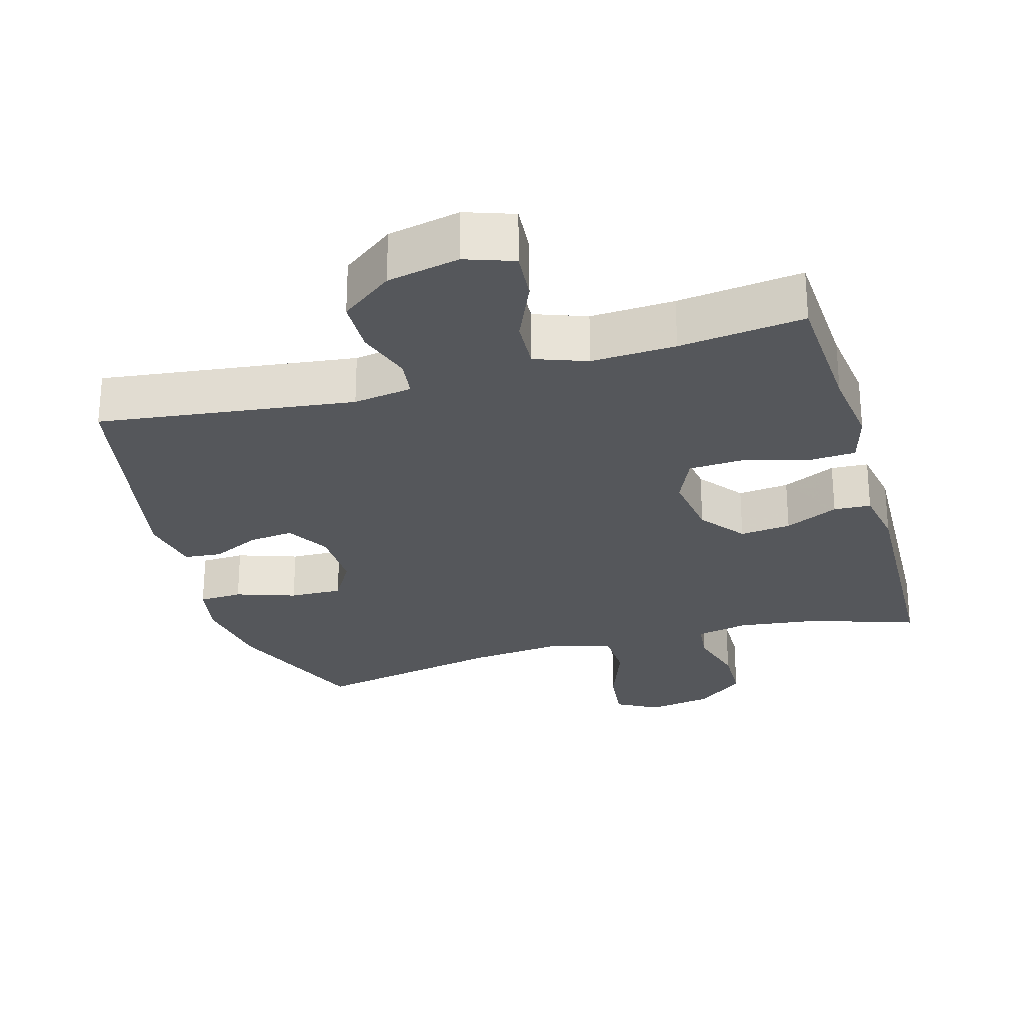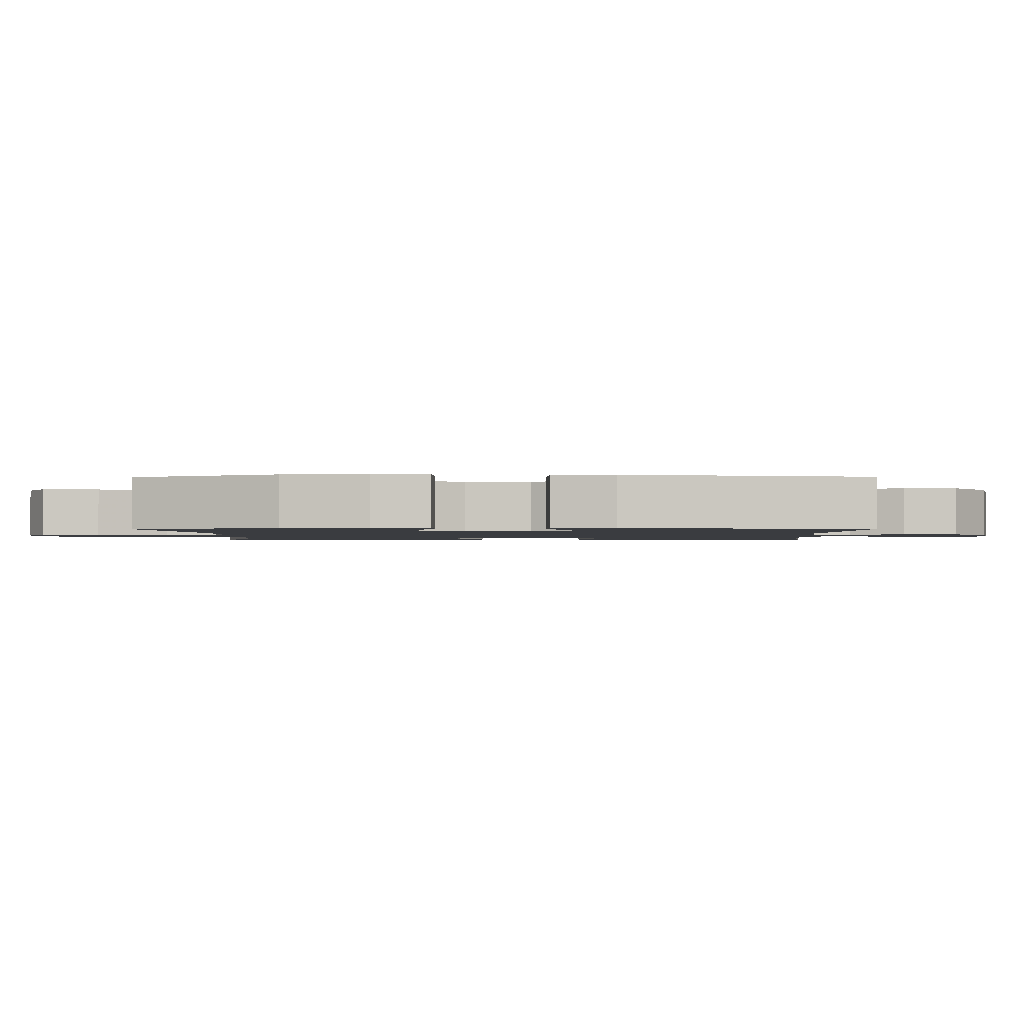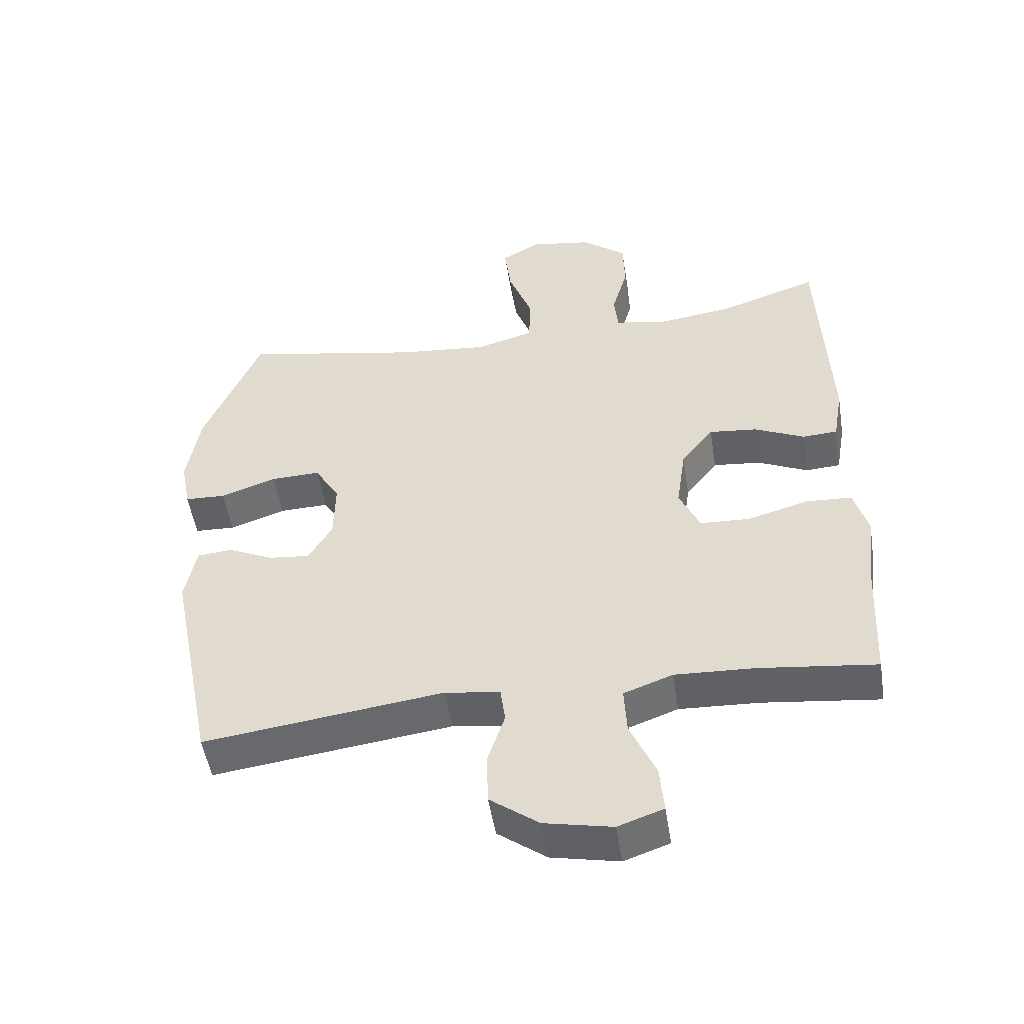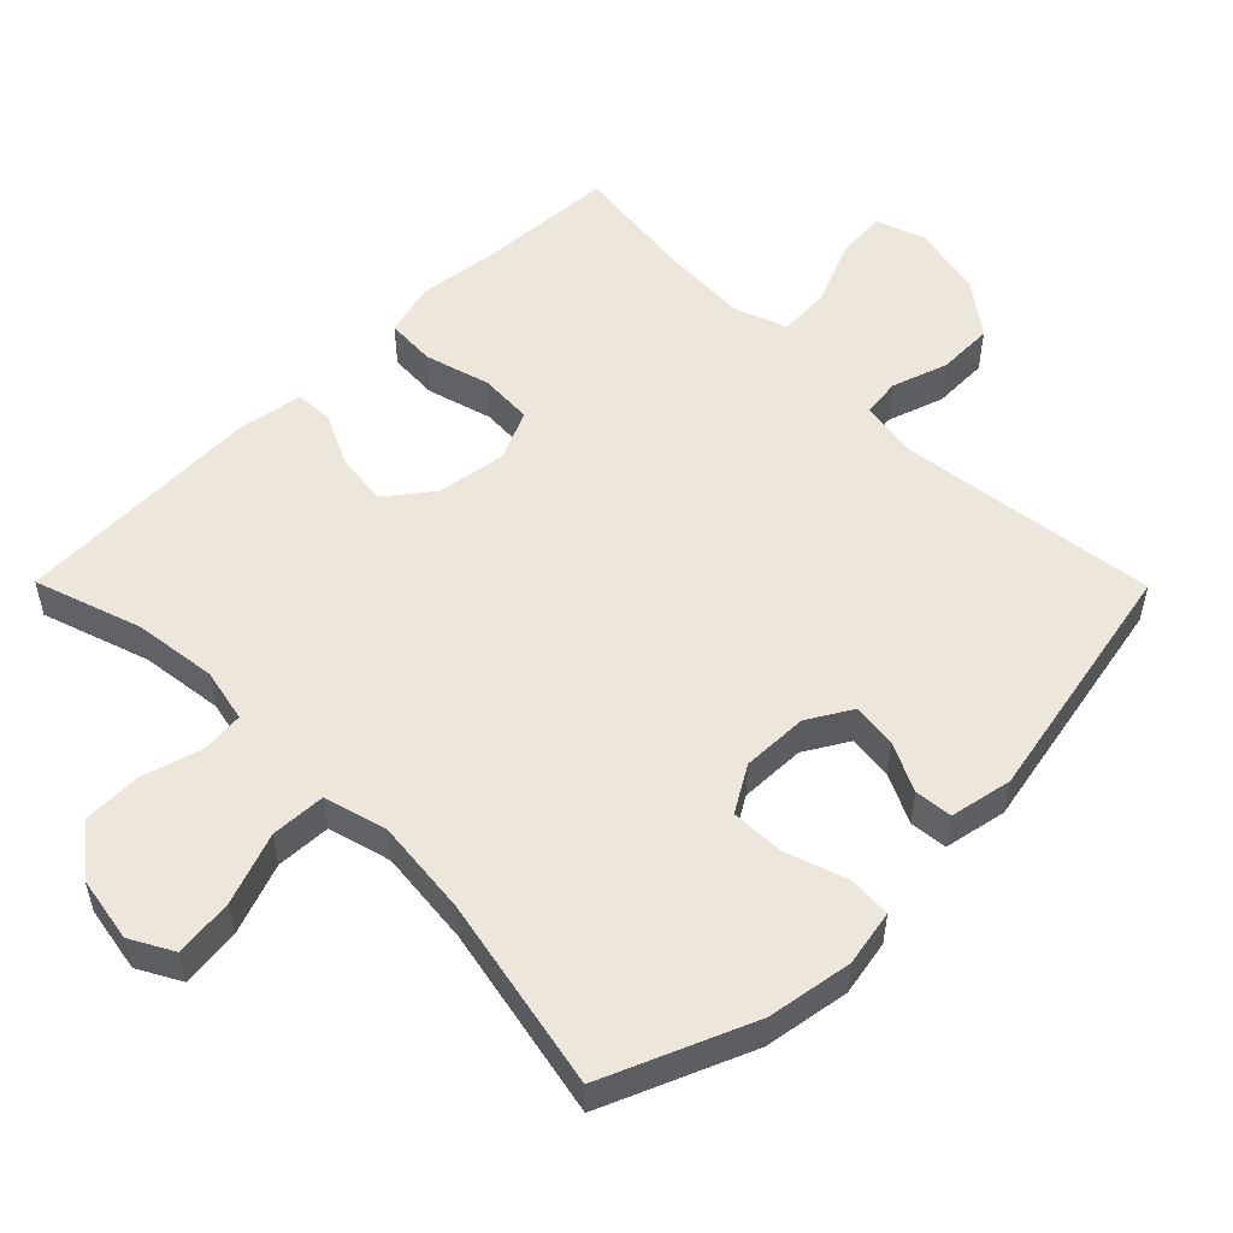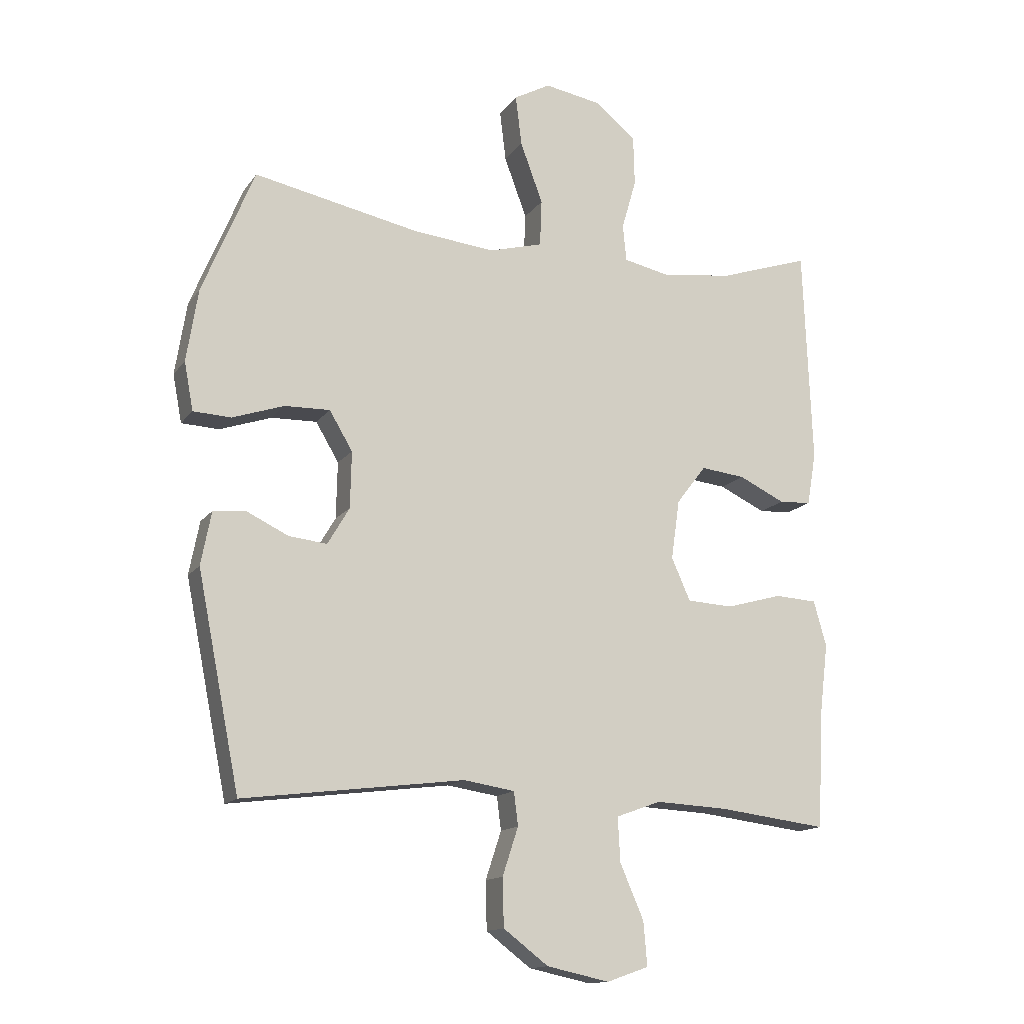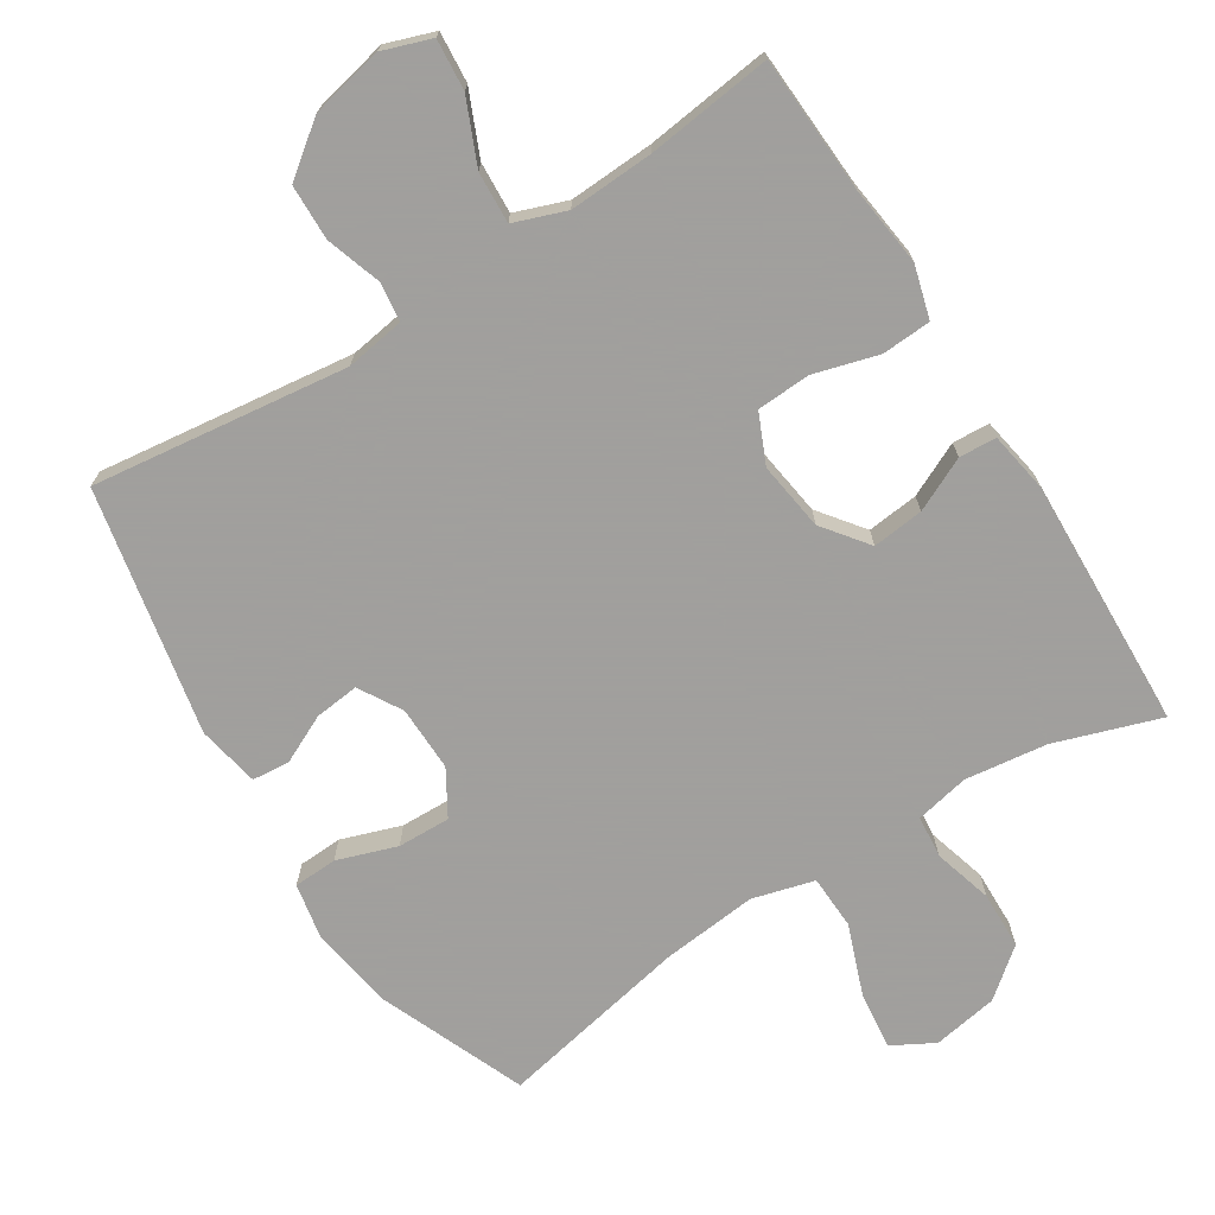
<metadata>
{"format":"obj","ext":"obj","renderer":"f3d","projection":"perspective","resolution":1024,"background":"white","views":[{"elev":-26.8,"azim":-164.0,"up":"+Y"},{"elev":-1.5,"azim":90.8,"up":"+Y"},{"elev":-51.1,"azim":-171.0,"up":"+Z"},{"elev":53.2,"azim":45.3,"up":"+Y"},{"elev":-14.3,"azim":157.2,"up":"+Z"},{"elev":-71.5,"azim":-147.7,"up":"+Y"}]}
</metadata>
<code>
v -0.5 0.07 -0.5
v -0.51 0.07 -0.306
v -0.524 0.07 -0.192
v -0.503 0.07 -0.117
v -0.433 0.07 -0.113
v -0.341 0.07 -0.139
v -0.265 0.07 -0.135
v -0.234 0.07 -0.065
v -0.248 0.07 0.033
v -0.297 0.07 0.097
v -0.37 0.07 0.089
v -0.446 0.07 0.053
v -0.499 0.07 0.056
v -0.514 0.07 0.143
v -0.5 0.07 0.5
v -0.35 0.07 0.45
v -0.233 0.07 0.435
v -0.157 0.07 0.451
v -0.151 0.07 0.511
v -0.175 0.07 0.595
v -0.173 0.07 0.677
v -0.105 0.07 0.732
v -0.012 0.07 0.748
v 0.048 0.07 0.715
v 0.038 0.07 0.632
v 0.001 0.07 0.532
v 0.004 0.07 0.455
v 0.092 0.07 0.431
v 0.228 0.07 0.445
v 0.5 0.07 0.5
v 0.586 0.07 0.292
v 0.605 0.07 0.172
v 0.59 0.07 0.093
v 0.528 0.07 0.09
v 0.443 0.07 0.119
v 0.368 0.07 0.121
v 0.33 0.07 0.057
v 0.332 0.07 -0.036
v 0.368 0.07 -0.097
v 0.431 0.07 -0.09
v 0.5 0.07 -0.057
v 0.553 0.07 -0.062
v 0.57 0.07 -0.15
v 0.5 0.07 -0.5
v 0.136 0.07 -0.454
v 0.052 0.07 -0.467
v 0.045 0.07 -0.522
v 0.071 0.07 -0.601
v 0.069 0.07 -0.68
v -0.005 0.07 -0.736
v -0.108 0.07 -0.758
v -0.177 0.07 -0.734
v -0.171 0.07 -0.662
v -0.132 0.07 -0.572
v -0.128 0.07 -0.499
v -0.202 0.07 -0.472
v -0.322 0.07 -0.478
v -0.5 0 -0.5
v -0.51 0 -0.306
v -0.524 0 -0.192
v -0.503 0 -0.117
v -0.433 0 -0.113
v -0.341 0 -0.139
v -0.265 0 -0.135
v -0.234 0 -0.065
v -0.248 0 0.033
v -0.297 0 0.097
v -0.37 0 0.089
v -0.446 0 0.053
v -0.499 0 0.056
v -0.514 0 0.143
v -0.5 0 0.5
v -0.35 0 0.45
v -0.233 0 0.435
v -0.157 0 0.451
v -0.151 0 0.511
v -0.175 0 0.595
v -0.173 0 0.677
v -0.105 0 0.732
v -0.012 0 0.748
v 0.048 0 0.715
v 0.038 0 0.632
v 0.001 0 0.532
v 0.004 0 0.455
v 0.092 0 0.431
v 0.228 0 0.445
v 0.5 0 0.5
v 0.586 0 0.292
v 0.605 0 0.172
v 0.59 0 0.093
v 0.528 0 0.09
v 0.443 0 0.119
v 0.368 0 0.121
v 0.33 0 0.057
v 0.332 0 -0.036
v 0.368 0 -0.097
v 0.431 0 -0.09
v 0.5 0 -0.057
v 0.553 0 -0.062
v 0.57 0 -0.15
v 0.5 0 -0.5
v 0.136 0 -0.454
v 0.052 0 -0.467
v 0.045 0 -0.522
v 0.071 0 -0.601
v 0.069 0 -0.68
v -0.005 0 -0.736
v -0.108 0 -0.758
v -0.177 0 -0.734
v -0.171 0 -0.662
v -0.132 0 -0.572
v -0.128 0 -0.499
v -0.202 0 -0.472
v -0.322 0 -0.478
f 52 53 54
f 51 52 54
f 50 51 54
f 49 50 54
f 48 49 54
f 47 48 54
f 46 47 54 55
f 43 44 45
f 42 43 45
f 41 42 45
f 40 41 45
f 39 40 45 46
f 46 55 56
f 39 46 56
f 38 39 56
f 33 34 35
f 32 33 35
f 31 32 35
f 30 31 35
f 29 30 35
f 28 29 35 36
f 27 28 36 37
f 24 25 26
f 23 24 26
f 22 23 26
f 21 22 26
f 20 21 26
f 19 20 26
f 18 19 26 27
f 37 38 56
f 27 37 56
f 18 27 56
f 17 18 56
f 14 15 16
f 13 14 16
f 12 13 16
f 11 12 16
f 4 5 6
f 3 4 6
f 2 3 6
f 2 6 7
f 1 2 7
f 57 1 7
f 56 57 7 8
f 17 56 8
f 10 11 16 17
f 9 10 17
f 8 9 17
f 111 110 109
f 111 109 108
f 111 108 107
f 111 107 106
f 111 106 105
f 111 105 104
f 112 111 104 103
f 102 101 100
f 102 100 99
f 102 99 98
f 102 98 97
f 103 102 97 96
f 113 112 103
f 113 103 96
f 113 96 95
f 92 91 90
f 92 90 89
f 92 89 88
f 92 88 87
f 92 87 86
f 93 92 86 85
f 94 93 85 84
f 83 82 81
f 83 81 80
f 83 80 79
f 83 79 78
f 83 78 77
f 83 77 76
f 84 83 76 75
f 113 95 94
f 113 94 84
f 113 84 75
f 113 75 74
f 73 72 71
f 73 71 70
f 73 70 69
f 73 69 68
f 63 62 61
f 63 61 60
f 63 60 59
f 64 63 59
f 64 59 58
f 64 58 114
f 65 64 114 113
f 65 113 74
f 74 73 68 67
f 74 67 66
f 74 66 65
f 1 58 59 2
f 2 59 60 3
f 3 60 61 4
f 4 61 62 5
f 5 62 63 6
f 6 63 64 7
f 7 64 65 8
f 8 65 66 9
f 9 66 67 10
f 10 67 68 11
f 11 68 69 12
f 12 69 70 13
f 13 70 71 14
f 14 71 72 15
f 15 72 73 16
f 16 73 74 17
f 17 74 75 18
f 18 75 76 19
f 19 76 77 20
f 20 77 78 21
f 21 78 79 22
f 22 79 80 23
f 23 80 81 24
f 24 81 82 25
f 25 82 83 26
f 26 83 84 27
f 27 84 85 28
f 28 85 86 29
f 29 86 87 30
f 30 87 88 31
f 31 88 89 32
f 32 89 90 33
f 33 90 91 34
f 34 91 92 35
f 35 92 93 36
f 36 93 94 37
f 37 94 95 38
f 38 95 96 39
f 39 96 97 40
f 40 97 98 41
f 41 98 99 42
f 42 99 100 43
f 43 100 101 44
f 44 101 102 45
f 45 102 103 46
f 46 103 104 47
f 47 104 105 48
f 48 105 106 49
f 49 106 107 50
f 50 107 108 51
f 51 108 109 52
f 52 109 110 53
f 53 110 111 54
f 54 111 112 55
f 55 112 113 56
f 56 113 114 57
f 57 114 58 1

</code>
